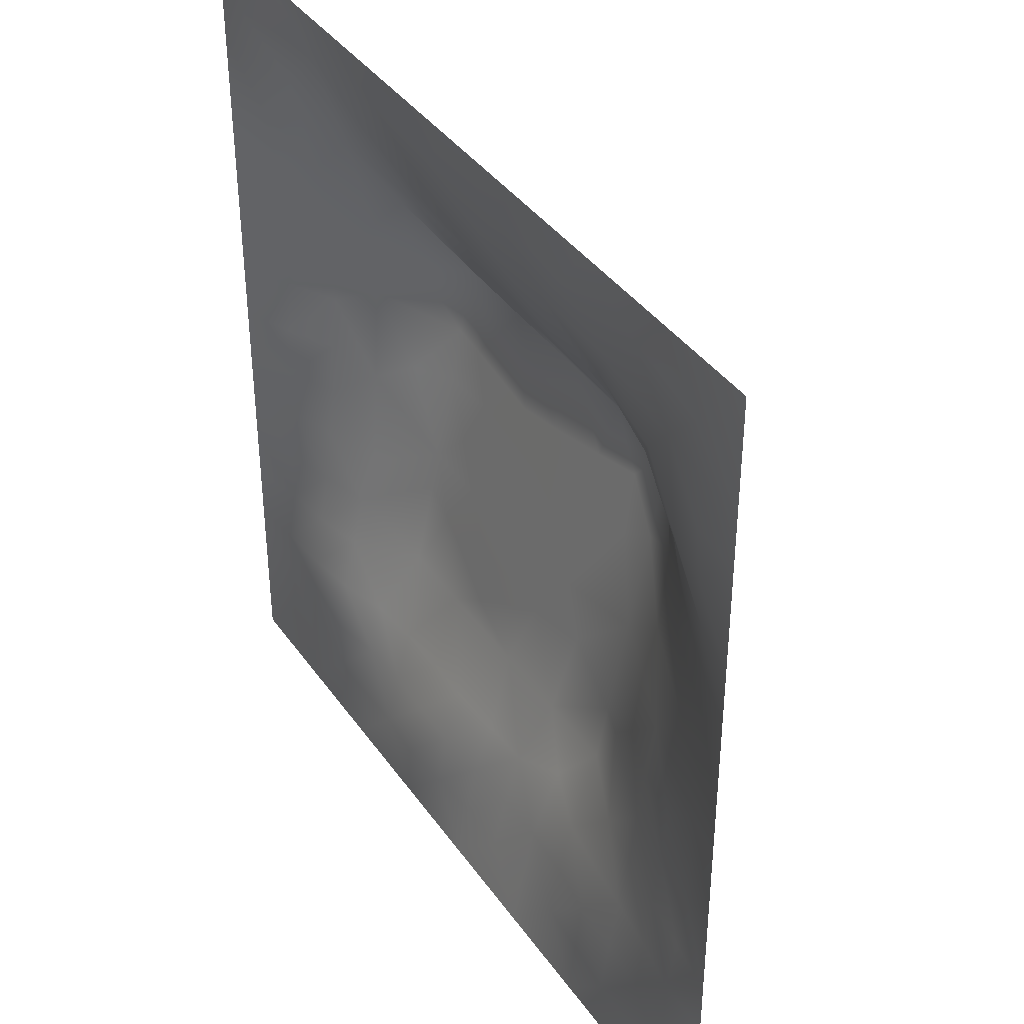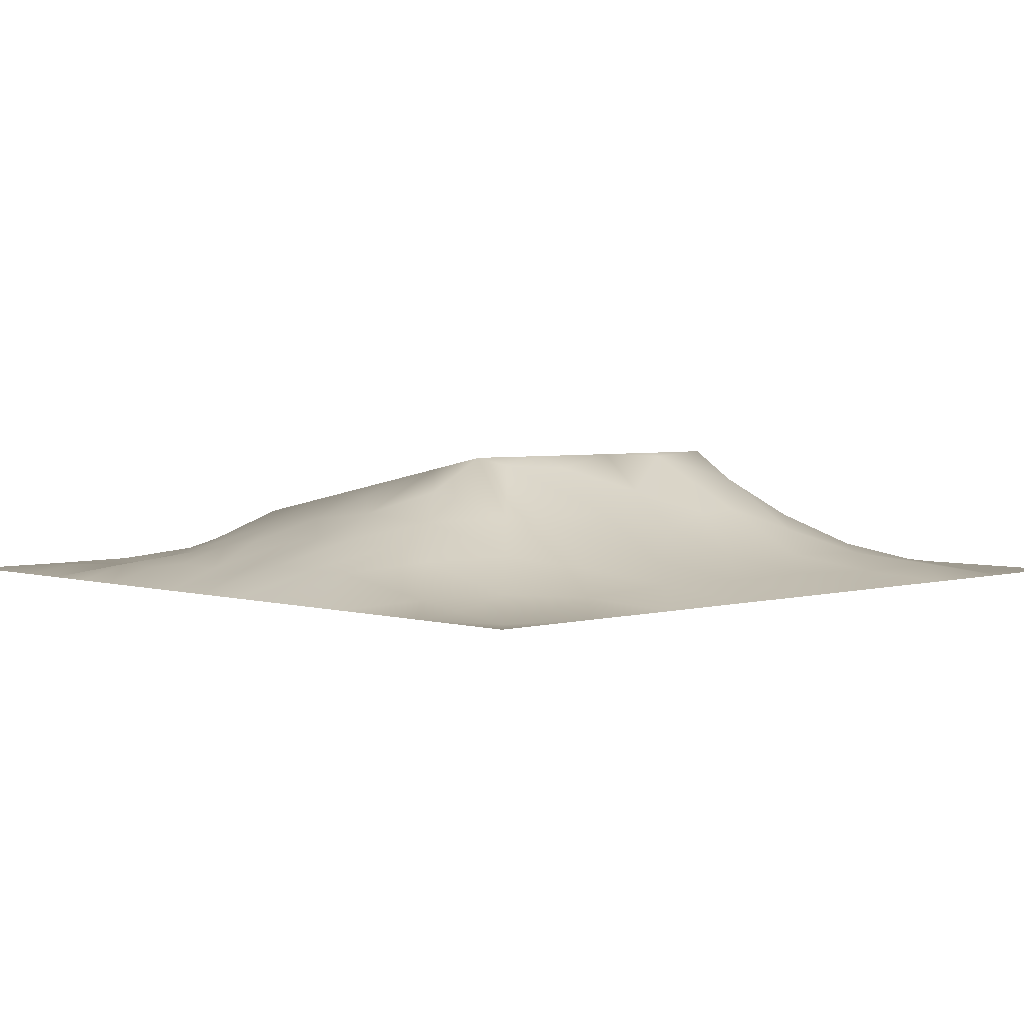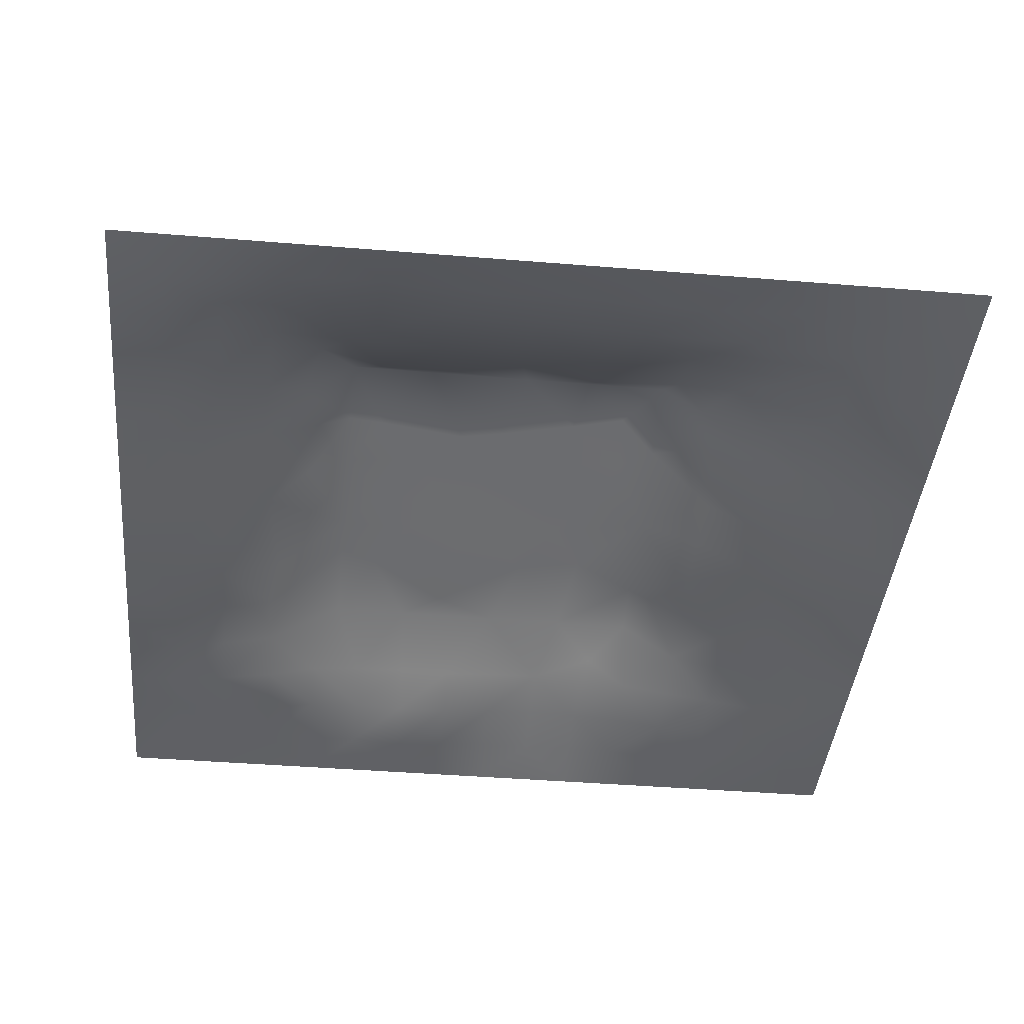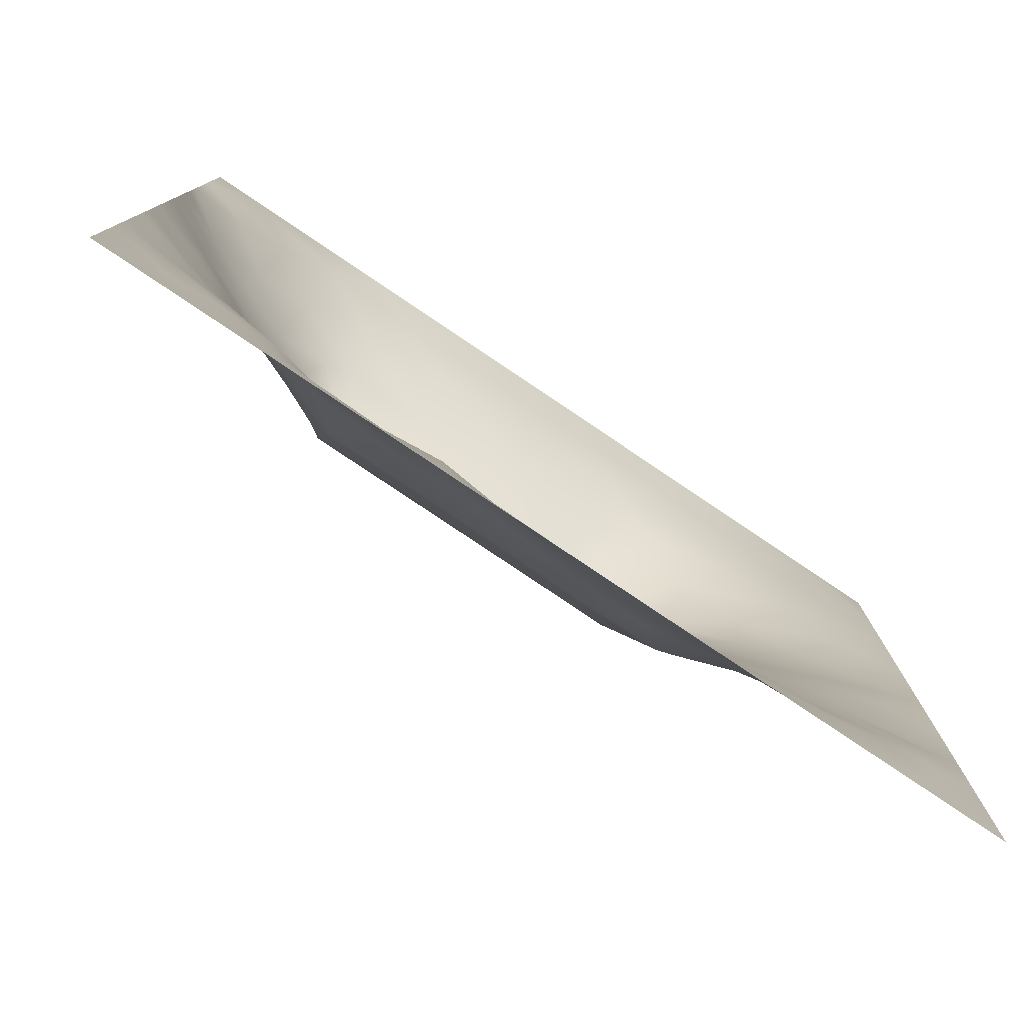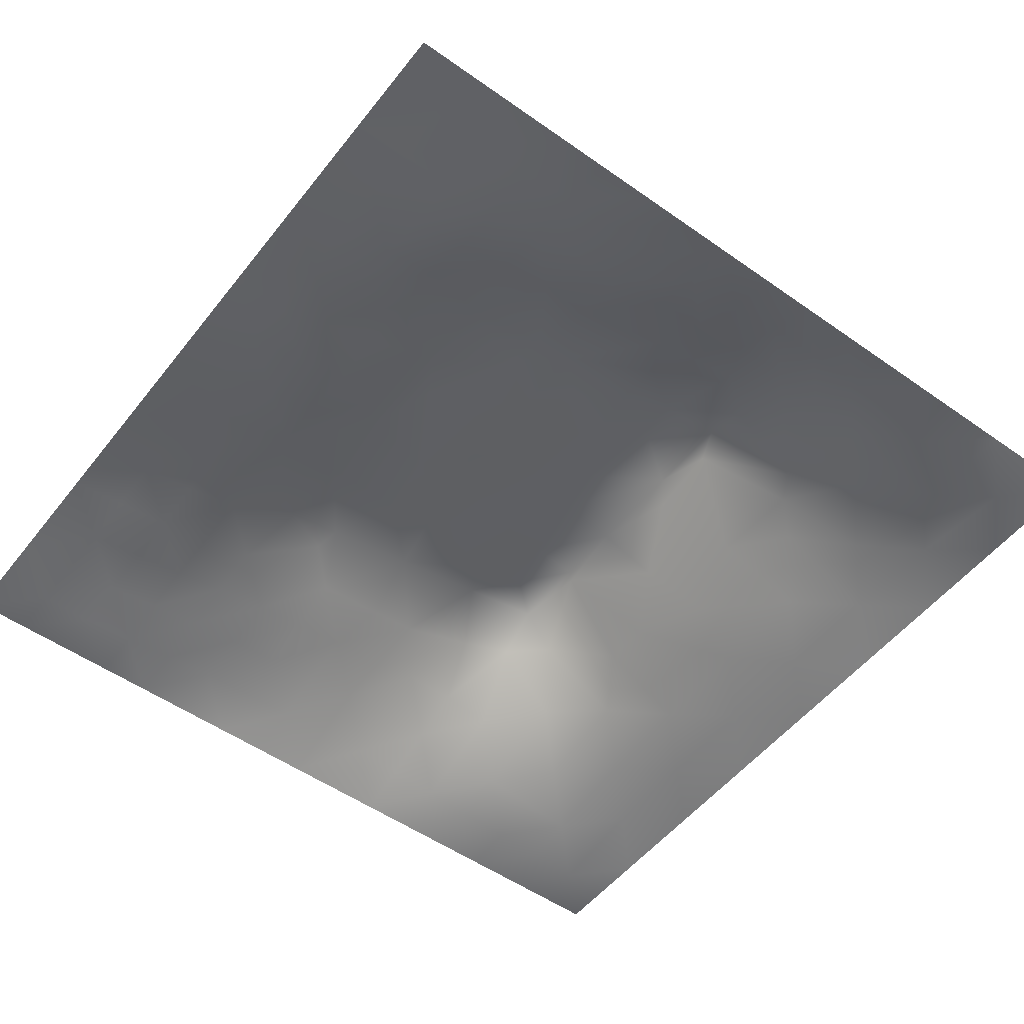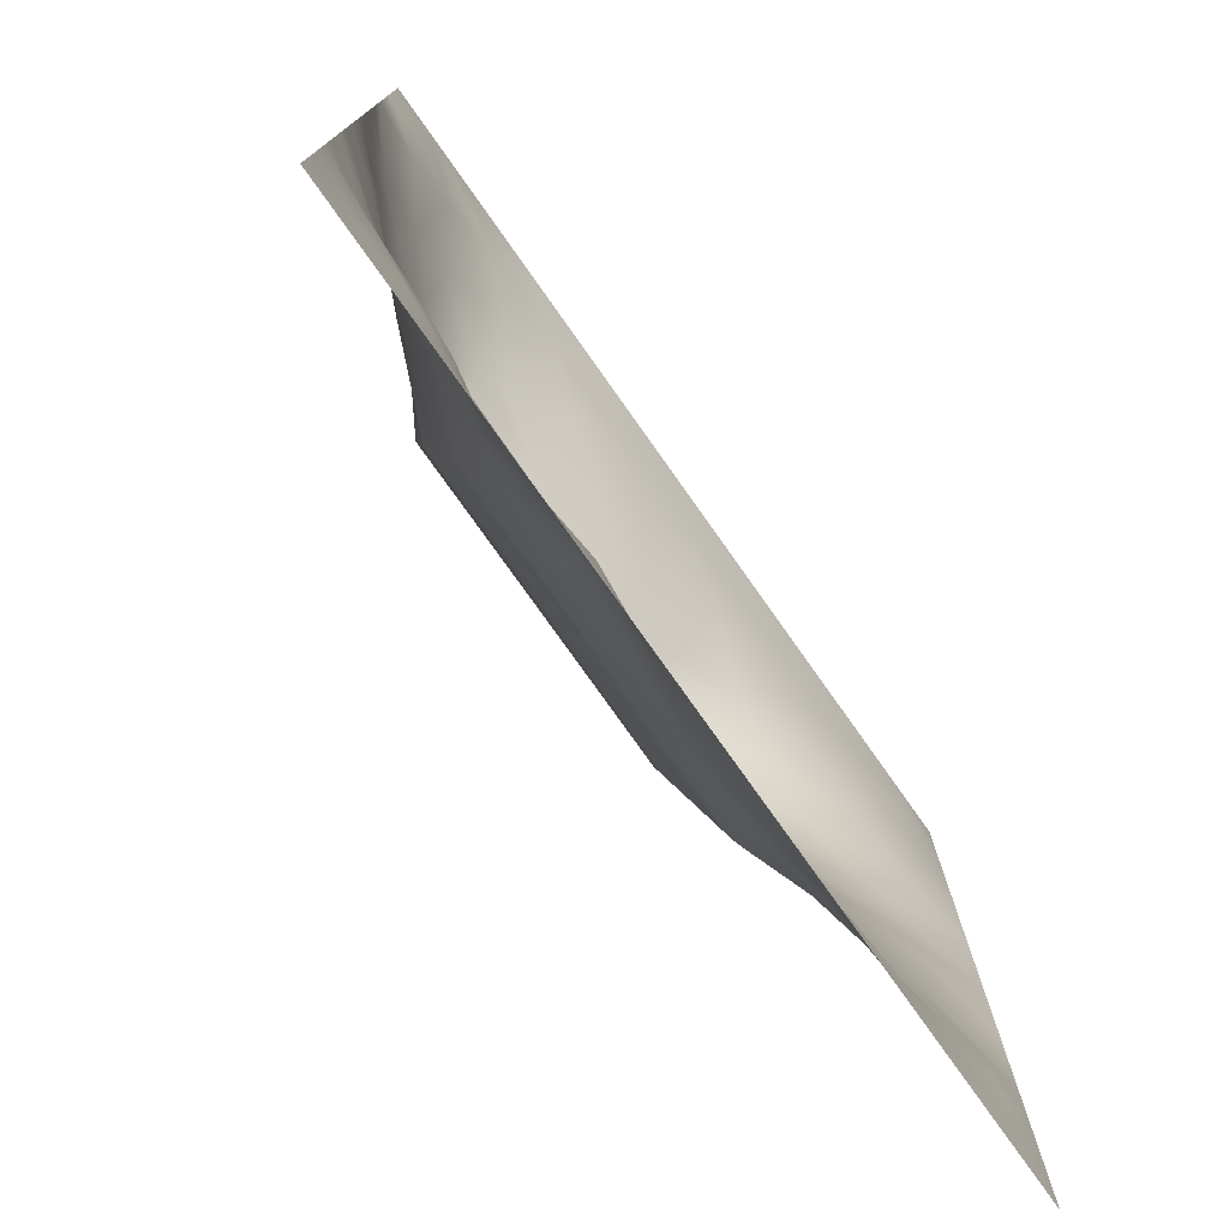
<metadata>
{"format":"obj","ext":"obj","renderer":"f3d","projection":"perspective","resolution":1024,"background":"white","views":[{"elev":38.9,"azim":-121.3,"up":"+Y"},{"elev":3.3,"azim":135.8,"up":"+Z"},{"elev":-42.2,"azim":174.4,"up":"+Z"},{"elev":-79.3,"azim":146.1,"up":"+Y"},{"elev":-52.6,"azim":52.8,"up":"+Z"},{"elev":-76.9,"azim":125.3,"up":"+Y"}]}
</metadata>
<code>
v -0 0 -0
v 1 0 -0
v -0 1 0
v 1 1 0
v 0.9371 0.1257 0.008755
v -0 0.5 0
v 0.5 1 0
v 1 0.5 0
v 0.5 -0 0
v 0.2454 0.7532 0.07204
v 0.7594 0.7572 0.09
v 0.2489 0.2499 0.04651
v 0.8755 0.3141 0.03279
v 0.75 0 0
v 0.25 0 0
v 1 0.75 0
v 1 0.25 0
v 0.25 1 0
v 0.75 1 0
v 0 0.25 0
v 1 0.4375 0
v 0.364 0.221 0.05393
v 0.06306 0.8744 0.003015
v 0.2395 0.5179 0.09321
v 0.8128 0.2514 0.03623
v 0.8772 0.3768 0.04243
v 0.6257 0.1276 0.02007
v 0.8793 0.4399 0.05106
v 0.874 0.1264 0.005965
v 0.3746 0.1261 0.0275
v 0.1253 0.1244 0.004697
v 0.5095 0.2746 0.07663
v 0.8844 0.6284 0.06364
v 0.1251 0.1865 0.01305
v 0.8759 0.8753 0.0173
v 0.375 0.8715 0.03322
v 0.2517 0.6051 0.1123
v 0.1255 0.8744 0.01215
v 0.1211 0.626 0.04801
v 0.6272 0.8724 0.03816
v 0.124 0.3747 0.03397
v 0.2504 0.1262 0.01474
v 0.8801 0.752 0.04498
v 0.8747 0.2517 0.02241
v 0.25 0.8741 0.0284
v 0.7523 0.876 0.03774
v 0.1245 0.2489 0.02178
v 0.1254 0.7491 0.02533
v 0.3199 0.5668 0.1354
v 0.5839 0.3046 0.08248
v 0.1878 0.1249 0.01097
v 0.8797 0.5032 0.05346
v 0.4345 0.7714 0.08311
v 0.2446 0.4575 0.08119
v 0 0.375 0
v 0.5009 0.8716 0.03815
v 0 0.6875 -0
v 0.2467 0.3754 0.07134
v 0.1225 0.5003 0.04553
v 0.5204 0.4168 0.1046
v 0.6313 0.2751 0.07663
v 0.5 0.1269 0.02412
v 0.4963 0.6666 0.1552
v 0 0.625 0
v 0.644 0.5318 0.1281
v 0.4442 0.539 0.1295
v 0.625 1 0
v 0.875 1 0
v 0.125 1 0
v 0.375 1 0
v 1 0.375 0
v 0.5665 0.465 0.1147
v 1 0.875 0
v 1 0.625 0
v 0.375 0 0
v 0.125 0 0
v 0.875 0 0
v 0.625 0 0
v 0.75 0.1257 0.02094
v 0.4722 0.4824 0.1184
v 0.7697 0.5211 0.1049
v 0.06116 0.3117 0.01835
v 0.1853 0.4384 0.0587
v 0.1868 0.3127 0.0405
v 0.06211 0.4372 0.01921
v 0.688 0.9374 0.02009
v 0.6923 0.8154 0.06872
v 0.5631 0.9349 0.01613
v 0.06214 0.6872 0.01631
v 0.182 0.69 0.066
v 0.06026 0.5625 0.02546
v 0.1876 0.9378 0.01459
v 0.1869 0.8122 0.03394
v 0.06305 0.9369 -0.00339
v 0.3916 0.4899 0.1197
v 0.6763 0.3595 0.09357
v 0.5082 0.7294 0.1114
v 0.3108 0.8129 0.05803
v 0.4378 0.9355 0.01746
v 0.9376 0.8122 0.01099
v 0.8177 0.816 0.05195
v 0.9371 0.9369 -0.004913
v 1 0.1875 -0
v 0 0.1875 0
v 0.9391 0.5018 0.02513
v 0.8307 0.5964 0.09023
v 0.8224 0.6928 0.08383
v 0.9424 0.6265 0.03195
v 0.3088 0.7106 0.1197
v 0.8209 0.7551 0.07021
v 0.883 0.5659 0.06173
v 0.1879 0.0627 0.001822
v 0.06247 0.0621 -0.001572
v 0.1874 0.1871 0.02208
v 0.3125 0.06301 0.01298
v 0.3118 0.1882 0.03937
v 0.4374 0.06351 0.01278
v 0.812 0.06315 0.006596
v 0.9372 0.06286 0.005276
v 0.3748 0.06315 0.01393
v 0.5944 0.6859 0.1406
v 0.5268 0.8024 0.06895
v 0.5632 0.1898 0.04043
v 0.689 0.1886 0.04108
v 0.563 0.06393 0.009375
v 0.9377 0.3133 0.01693
v 0.8137 0.314 0.04956
v 0.9382 0.4389 0.02227
v 0.3129 0.9357 0.01282
v 0.7199 0.5258 0.1268
v 0.8116 0.1897 0.01934
v 0.8036 0.3748 0.06414
v 0.6875 0.0635 0.008652
v 0.3979 0.3782 0.09745
v 0.937 0.1885 0.00669
v 0.437 0.1882 0.04634
v 0.06317 0.1871 0.000602
v 0.3769 0.7708 0.08563
v 0.9432 0.6889 0.03234
v 0.187 0.2495 0.03272
v 0.06341 0.8117 0.004864
v 0.8128 0.9378 0.01405
v 0.1815 0.5642 0.0758
v 0.7804 0.6573 0.1165
v 0.6722 0.472 0.1161
v 0.7193 0.6675 0.1553
v 0.3195 0.6658 0.1553
v 0.7259 0.778 0.08614
v 0.3607 0.5453 0.131
v 0.6171 0.6671 0.1552
v 0.1865 0.3756 0.04852
v 0.2925 0.3311 0.08116
v 0.4349 0.4304 0.108
v 0.3203 0.451 0.1122
v 0.683 0.6809 0.1453
v 0.321 0.2737 0.07664
v 0.2696 0.6654 0.1196
v 0.5316 0.5212 0.1261
v 0.6168 0.7741 0.09058
v 0.5981 0.369 0.09521
v 0.4155 0.6662 0.1551
v 0.7203 0.4231 0.1062
v -0 0.0625 -0
v 0.1241 0.3118 0.02873
v 0.4148 0.2742 0.07663
v 0.06286 0.1246 -0.002644
v 0.8194 0.4858 0.07907
v 0.4776 0.3644 0.09415
v 0.1804 0.6276 0.07609
v 0.4078 0.6745 0.1506
v -0 0.875 -0
v 0 0.8125 -0
v 0.883 0.6907 0.05767
v 1 0.5625 0
v 0.3661 0.6142 0.145
v 0.4295 0.5999 0.142
v -0 0.4375 0
v 0.5733 0.5726 0.1364
v 0.06315 0.7493 0.009957
v 0.7205 0.3773 0.09702
v 0.6262 0.1888 0.04255
v 0.7513 0.1877 0.03675
v 0.6347 0.4207 0.1058
v 1 0.3125 0
v 0.6879 0.1261 0.02413
v 0.8113 0.1267 0.008703
v 0.6778 0.5858 0.1388
v 0.7209 0.2754 0.07664
v 0.8739 0.1895 0.01061
v 0.6254 0.06468 0.003202
v 0.9382 0.2505 0.01703
v 0.5002 0.06319 0.01341
v 0.5138 0.5828 0.1384
v 0.5629 0.1279 0.01963
v 0.9424 0.5641 0.03238
v 0.4961 0.189 0.04421
v 1 0.125 -0
v 0.06233 0.2493 0.009795
v 0.3208 0.3388 0.08965
v 0.8744 0.06324 0.002766
v 0.2501 0.06303 0.007812
v 0.06109 0.6251 0.02208
v 0.9372 0.8745 0.002827
v 0.4372 0.1259 0.02874
v 0.2499 0.1883 0.0291
v 0.9395 0.3758 0.02451
v 0.7196 0.5897 0.1397
v 0.3122 0.1259 0.02394
v 1 0.6875 0
f 1 113 163
f 80 153 60
f 84 152 58
f 166 104 163
f 112 31 113
f 31 166 113
f 188 25 127
f 166 137 104
f 166 163 113
f 164 151 41
f 75 115 15
f 31 137 166
f 156 22 165
f 64 91 202
f 12 114 205
f 208 30 116
f 76 113 1
f 76 112 113
f 15 112 76
f 120 115 75
f 186 118 29
f 137 34 47
f 200 29 118
f 204 30 117
f 47 34 140
f 136 30 204
f 32 136 196
f 18 92 129
f 194 62 125
f 152 12 156
f 205 42 116
f 22 30 136
f 205 114 42
f 116 30 22
f 117 120 75
f 32 165 136
f 156 12 116
f 12 205 116
f 146 187 207
f 164 47 84
f 17 191 103
f 58 199 154
f 123 61 32
f 65 187 178
f 83 151 58
f 164 84 151
f 203 100 73
f 45 129 92
f 77 2 119
f 102 203 73
f 194 27 123
f 146 155 150
f 181 123 27
f 203 102 35
f 56 53 122
f 138 53 36
f 32 168 165
f 154 199 134
f 37 24 49
f 54 58 154
f 84 58 151
f 58 152 199
f 10 98 93
f 83 58 54
f 201 115 42
f 41 151 83
f 85 41 83
f 140 84 47
f 51 112 42
f 84 12 152
f 42 208 116
f 114 51 42
f 82 164 41
f 175 149 176
f 112 201 42
f 6 91 64
f 20 104 137
f 55 20 82
f 147 109 157
f 95 154 153
f 177 55 85
f 94 69 3
f 92 18 69
f 36 99 129
f 98 138 36
f 94 3 171
f 91 39 202
f 179 141 172
f 129 70 18
f 147 157 37
f 170 53 138
f 186 79 118
f 122 97 159
f 168 134 165
f 109 98 10
f 188 96 61
f 48 38 141
f 90 10 48
f 157 169 37
f 45 98 36
f 100 203 35
f 129 45 36
f 45 93 98
f 188 180 96
f 38 45 92
f 23 94 171
f 135 103 191
f 132 180 127
f 28 26 128
f 188 127 180
f 82 198 164
f 141 38 23
f 134 153 154
f 172 23 171
f 172 141 23
f 64 89 57
f 48 141 179
f 93 48 10
f 89 202 39
f 89 48 179
f 93 45 38
f 93 38 48
f 39 169 90
f 49 24 154
f 24 59 83
f 24 143 59
f 59 143 91
f 59 85 83
f 57 179 172
f 57 89 179
f 64 202 89
f 31 51 34
f 66 149 95
f 193 158 178
f 114 34 51
f 176 66 193
f 39 91 143
f 6 177 85
f 24 83 54
f 70 129 99
f 24 54 154
f 143 169 39
f 149 154 95
f 49 154 149
f 66 95 80
f 111 195 33
f 147 37 49
f 37 143 24
f 157 90 169
f 37 169 143
f 170 109 147
f 157 10 90
f 109 138 98
f 109 10 157
f 108 33 195
f 170 147 161
f 63 170 161
f 170 138 109
f 85 59 6
f 97 170 63
f 158 66 80
f 49 175 147
f 178 150 193
f 156 116 22
f 121 97 63
f 91 6 59
f 161 176 63
f 193 66 158
f 159 155 148
f 97 53 170
f 150 121 63
f 155 121 150
f 187 150 178
f 159 87 40
f 11 146 144
f 199 152 156
f 133 190 78
f 130 187 65
f 79 133 118
f 81 207 130
f 50 32 61
f 122 159 40
f 142 101 35
f 11 155 146
f 65 178 158
f 72 183 145
f 198 82 20
f 72 65 158
f 162 130 145
f 130 207 187
f 144 207 106
f 193 63 176
f 167 106 81
f 144 106 107
f 111 105 195
f 123 196 194
f 41 85 82
f 33 106 111
f 167 111 106
f 111 52 105
f 33 107 106
f 55 82 85
f 173 108 139
f 173 107 33
f 173 33 108
f 148 101 46
f 110 101 11
f 11 144 107
f 148 11 101
f 123 181 61
f 110 11 107
f 43 173 139
f 86 87 46
f 43 107 173
f 43 110 107
f 43 101 110
f 100 43 139
f 39 90 89
f 48 89 90
f 86 46 142
f 196 136 62
f 68 142 102
f 88 99 56
f 142 35 102
f 148 46 87
f 46 101 142
f 19 86 142
f 88 40 86
f 56 36 53
f 40 87 86
f 8 195 105
f 174 108 195
f 74 139 108
f 23 38 94
f 16 100 139
f 159 148 87
f 148 155 11
f 159 97 121
f 159 121 155
f 56 122 40
f 122 53 97
f 88 56 40
f 56 99 36
f 67 88 86
f 7 99 88
f 7 70 99
f 67 7 88
f 19 67 86
f 68 19 142
f 204 62 136
f 4 68 102
f 73 4 102
f 16 73 100
f 206 21 128
f 174 74 108
f 8 174 195
f 28 128 52
f 5 103 135
f 162 132 167
f 13 44 191
f 126 184 71
f 191 184 126
f 13 206 26
f 186 131 79
f 182 79 131
f 207 144 146
f 126 71 206
f 167 28 52
f 132 127 26
f 13 127 44
f 190 194 125
f 145 130 65
f 96 183 160
f 206 71 21
f 62 194 196
f 13 191 126
f 191 17 184
f 5 197 103
f 101 43 35
f 13 126 206
f 131 25 182
f 132 26 28
f 127 13 26
f 75 9 117
f 176 161 175
f 182 185 79
f 137 198 20
f 167 132 28
f 162 180 132
f 167 52 111
f 162 167 81
f 96 162 183
f 14 118 133
f 162 81 130
f 183 162 145
f 72 145 65
f 63 193 150
f 72 158 80
f 60 72 80
f 168 60 153
f 160 60 168
f 50 168 32
f 123 32 196
f 150 187 146
f 77 119 200
f 198 137 47
f 201 112 15
f 96 50 61
f 50 160 168
f 115 201 15
f 66 176 149
f 96 180 162
f 96 160 50
f 181 124 61
f 140 114 12
f 124 188 61
f 84 140 12
f 181 185 124
f 182 188 124
f 133 27 190
f 77 200 118
f 78 125 9
f 192 125 62
f 120 117 30
f 181 27 185
f 114 140 34
f 25 44 127
f 192 204 117
f 206 128 26
f 134 199 165
f 165 199 156
f 192 62 204
f 9 125 192
f 160 183 60
f 9 192 117
f 14 133 78
f 72 60 183
f 190 27 194
f 190 125 78
f 153 134 168
f 133 185 27
f 200 119 5
f 189 186 29
f 135 44 189
f 105 52 128
f 79 185 133
f 182 25 188
f 182 124 185
f 153 80 95
f 189 25 131
f 115 120 30
f 128 21 105
f 189 29 135
f 8 105 21
f 189 44 25
f 189 131 186
f 100 35 43
f 135 191 44
f 200 5 29
f 119 197 5
f 5 135 29
f 81 106 207
f 77 118 14
f 119 2 197
f 175 161 147
f 175 49 149
f 165 22 136
f 30 208 115
f 208 42 115
f 47 164 198
f 34 137 31
f 112 51 31
f 94 38 92
f 94 92 69
f 74 209 139
f 209 16 139

</code>
